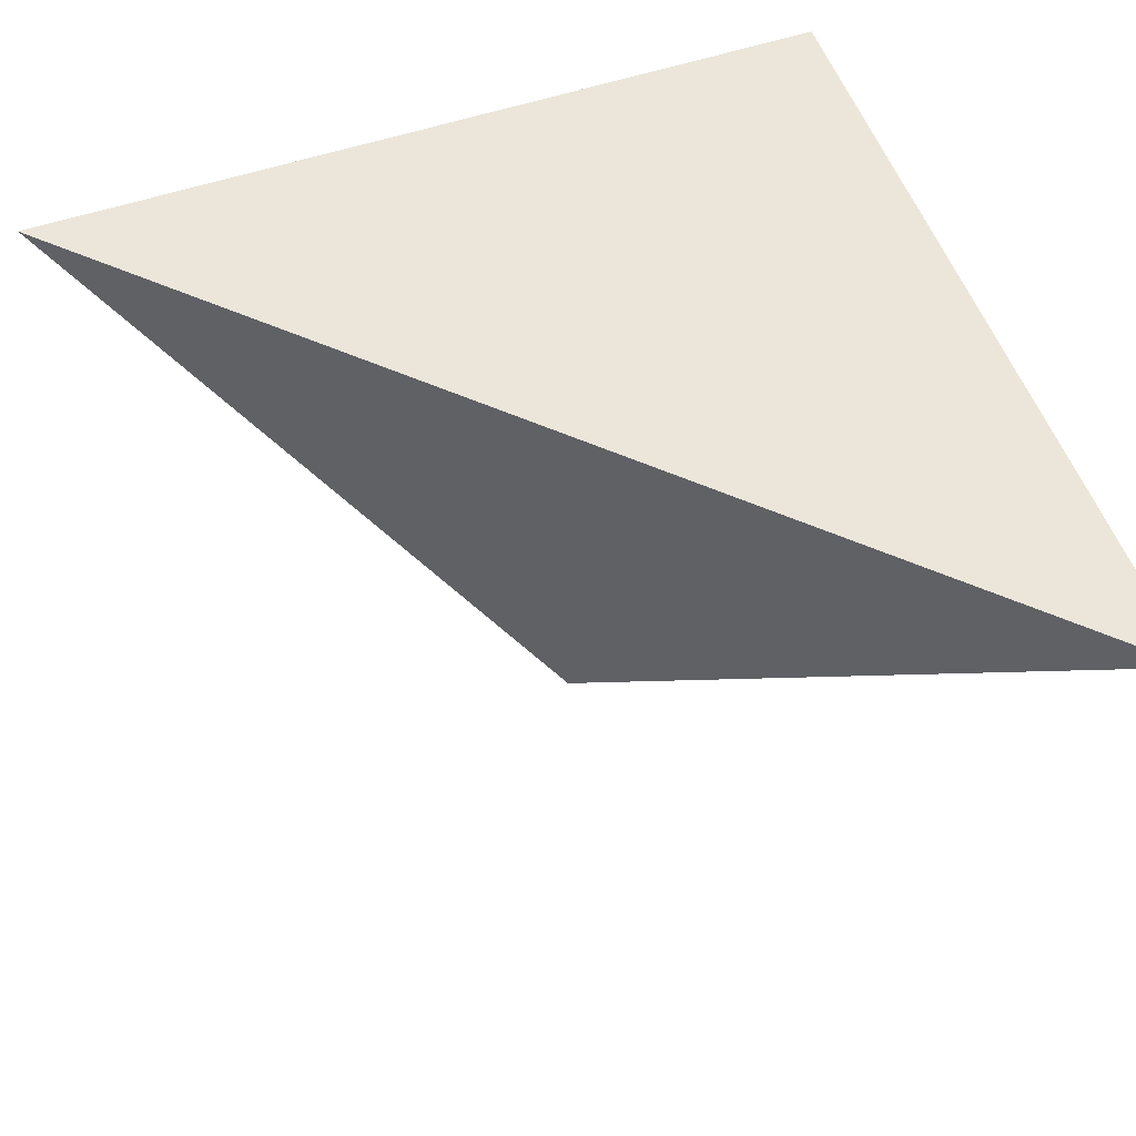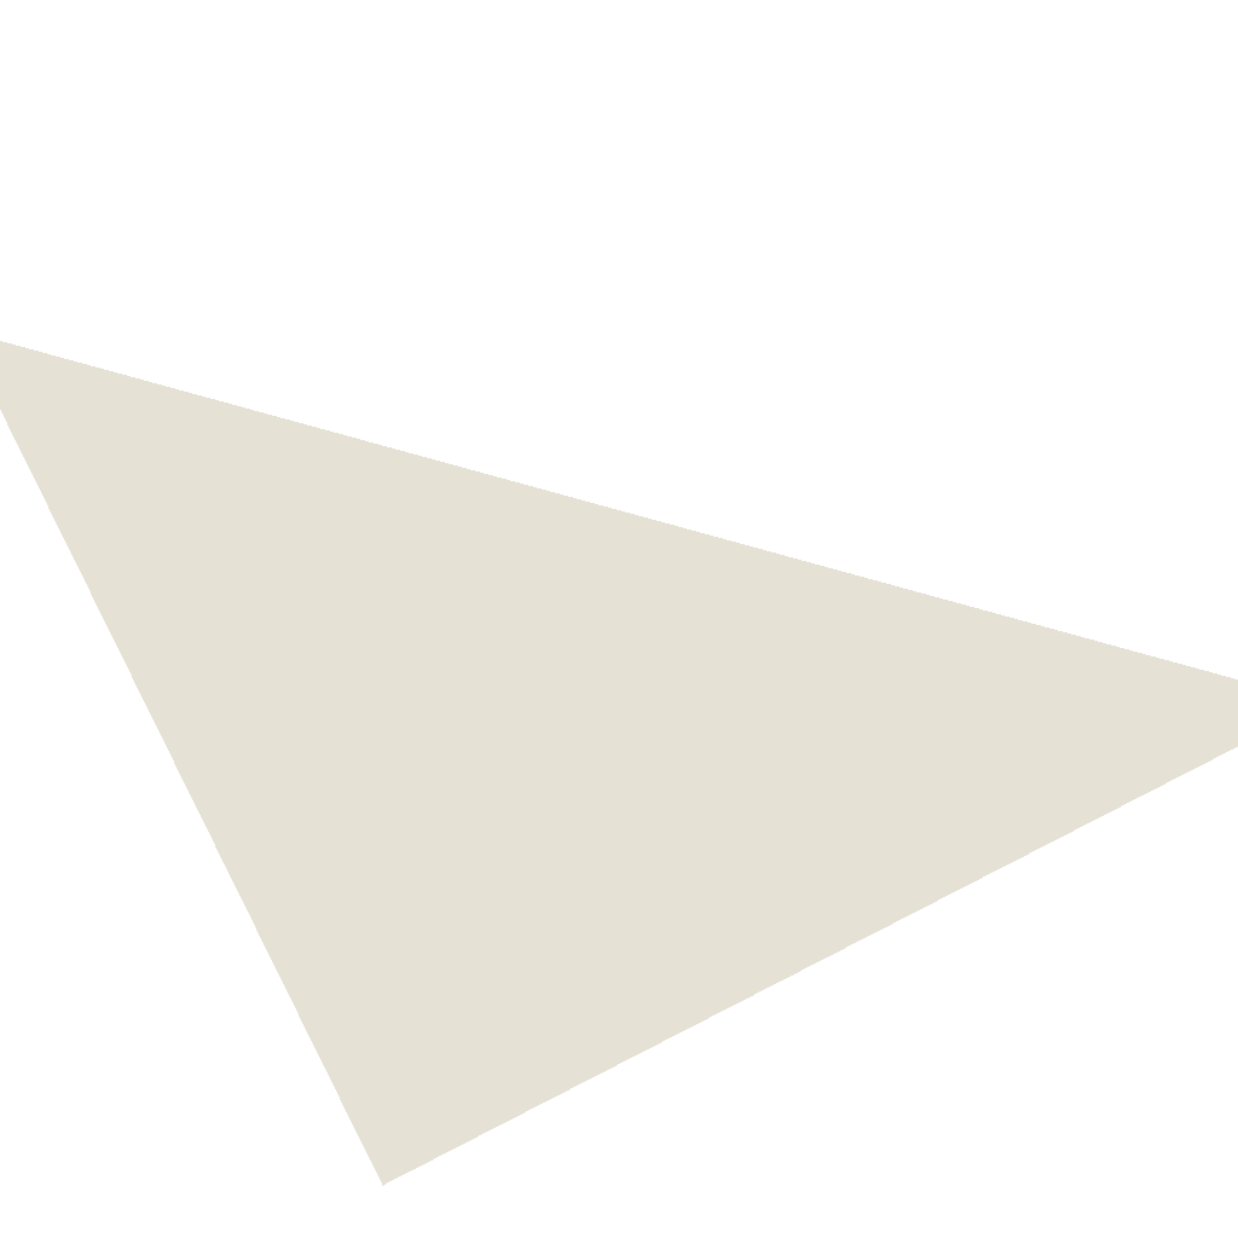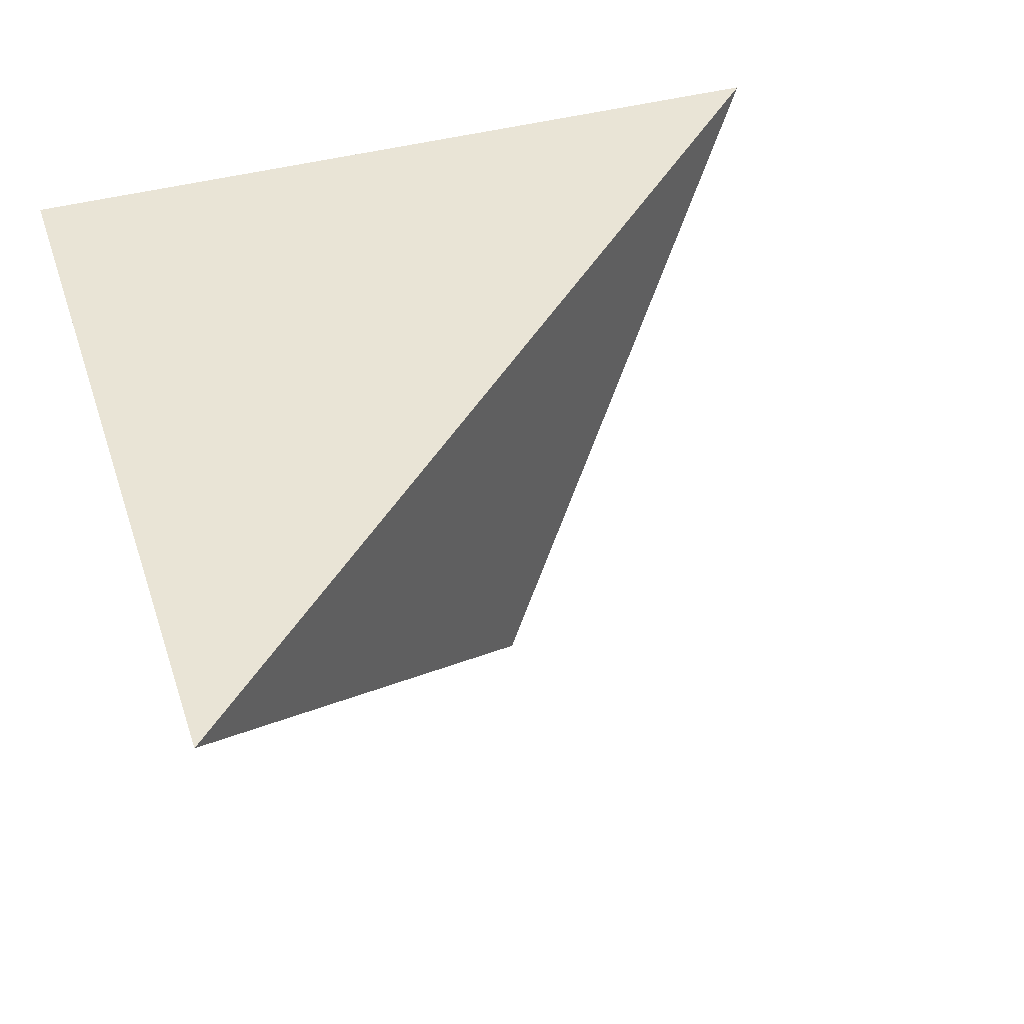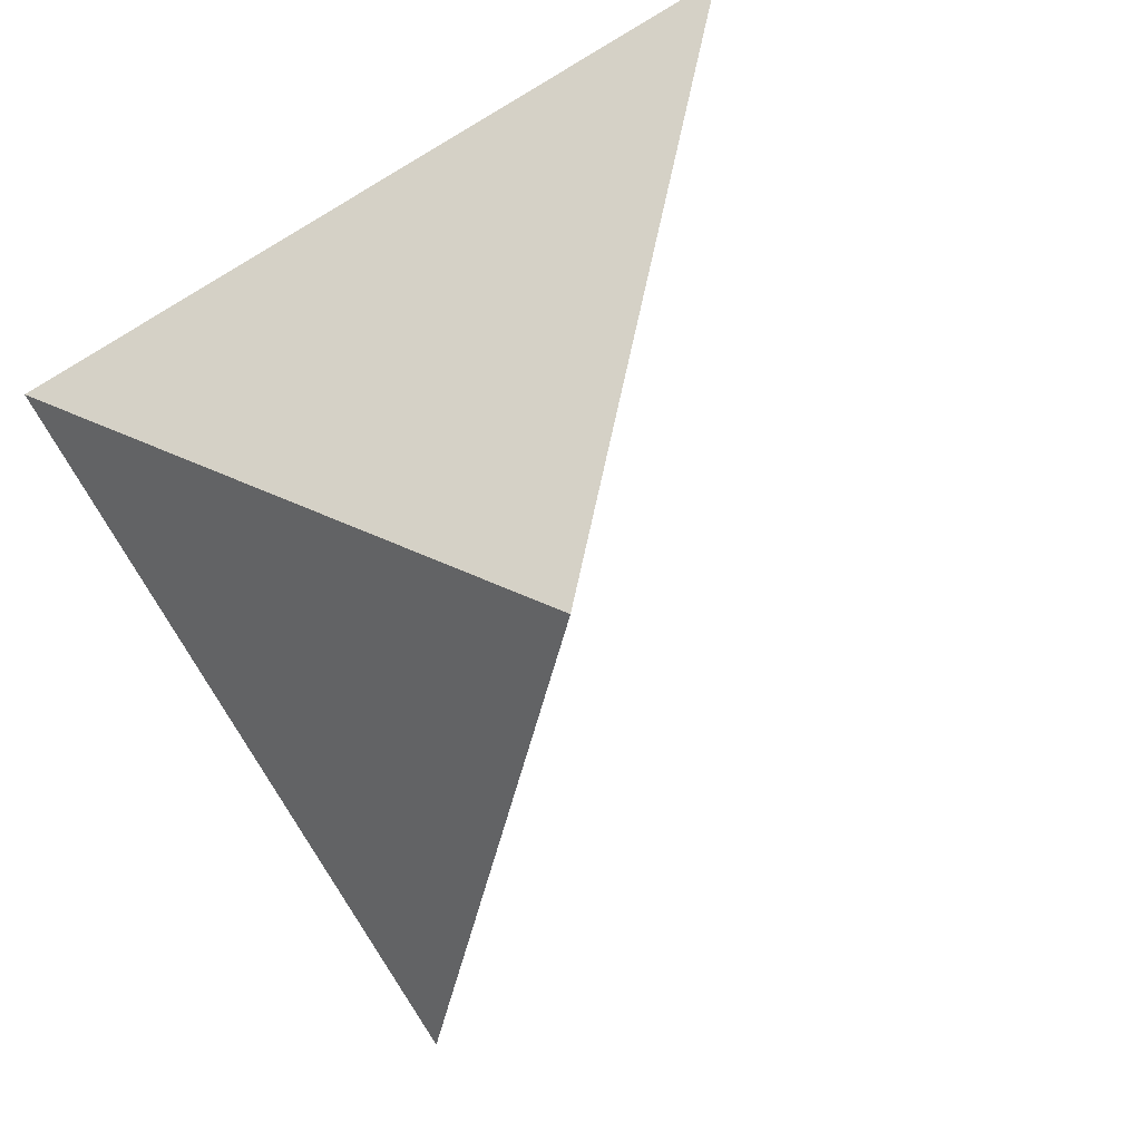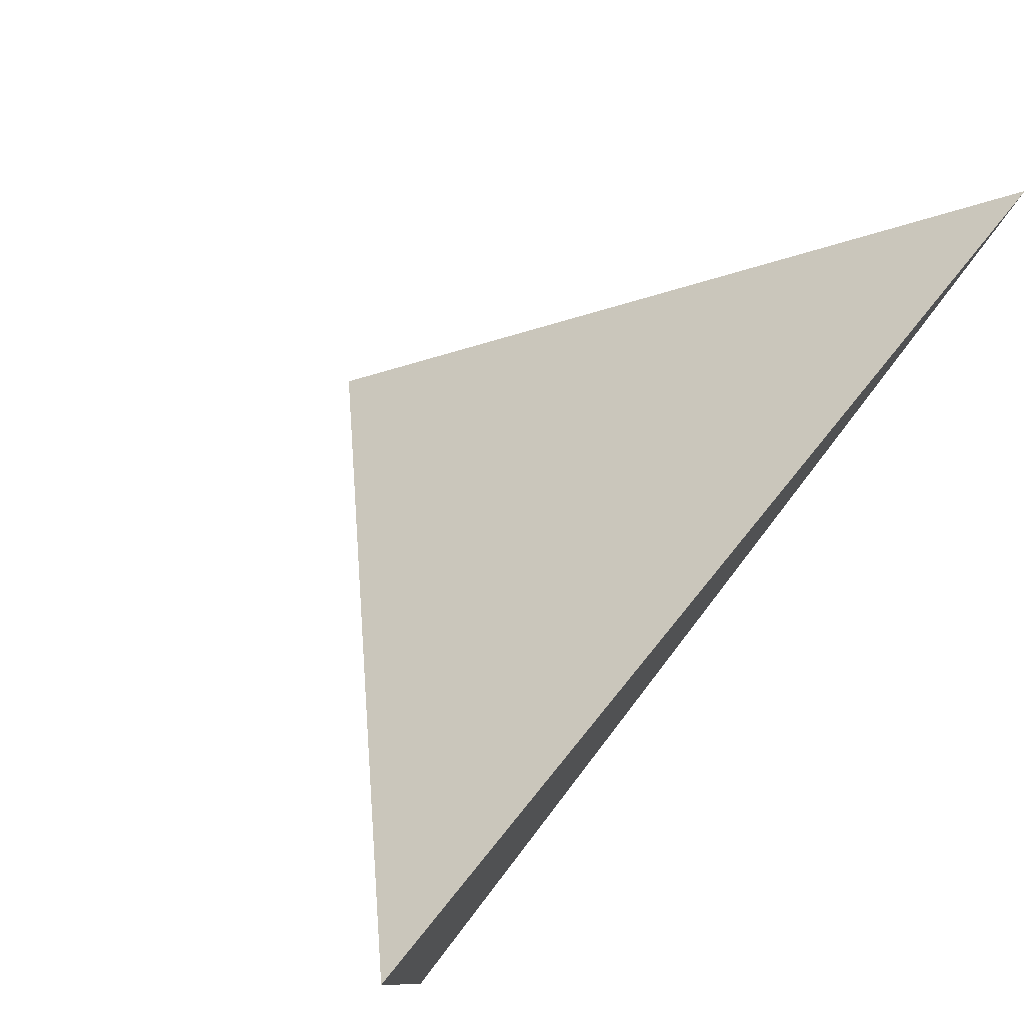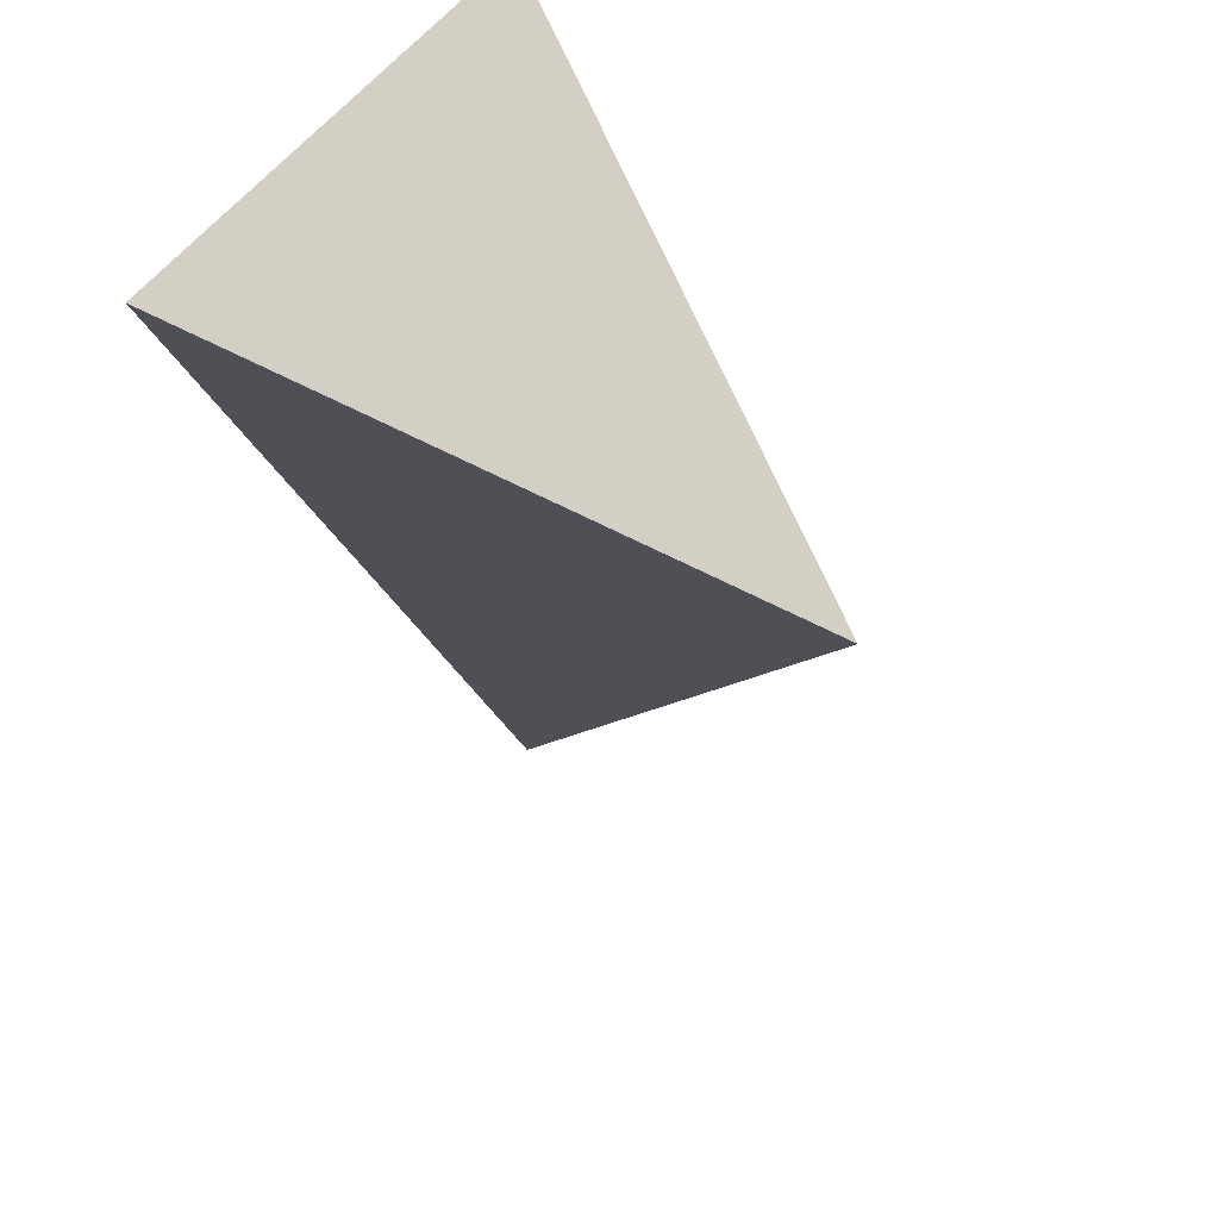
<metadata>
{"format":"obj","ext":"obj","renderer":"f3d","projection":"perspective","resolution":1024,"background":"white","views":[{"elev":54.6,"azim":-109.7,"up":"+Y"},{"elev":64.4,"azim":62.2,"up":"+Y"},{"elev":42.5,"azim":162.2,"up":"+Y"},{"elev":-79.2,"azim":120.5,"up":"+Y"},{"elev":79.2,"azim":129.2,"up":"+Z"},{"elev":28.8,"azim":-73.9,"up":"+Z"}]}
</metadata>
<code>
v 0.5 0.5 -0.5
v -0.5 0.5 0.5
v 0.5 0.5 0.5
v 0 0 0
f 1 2 3
f 3 4 1
f 3 2 4
f 1 4 2

</code>
